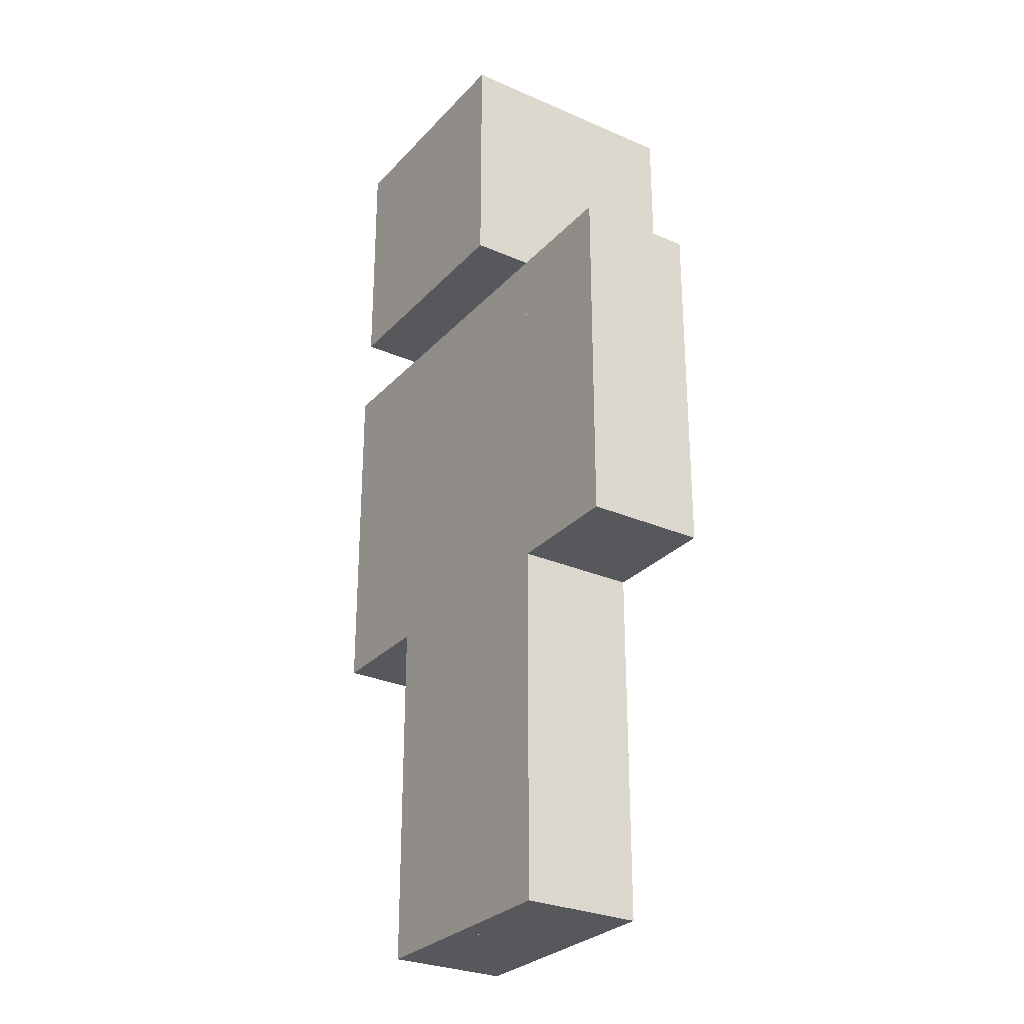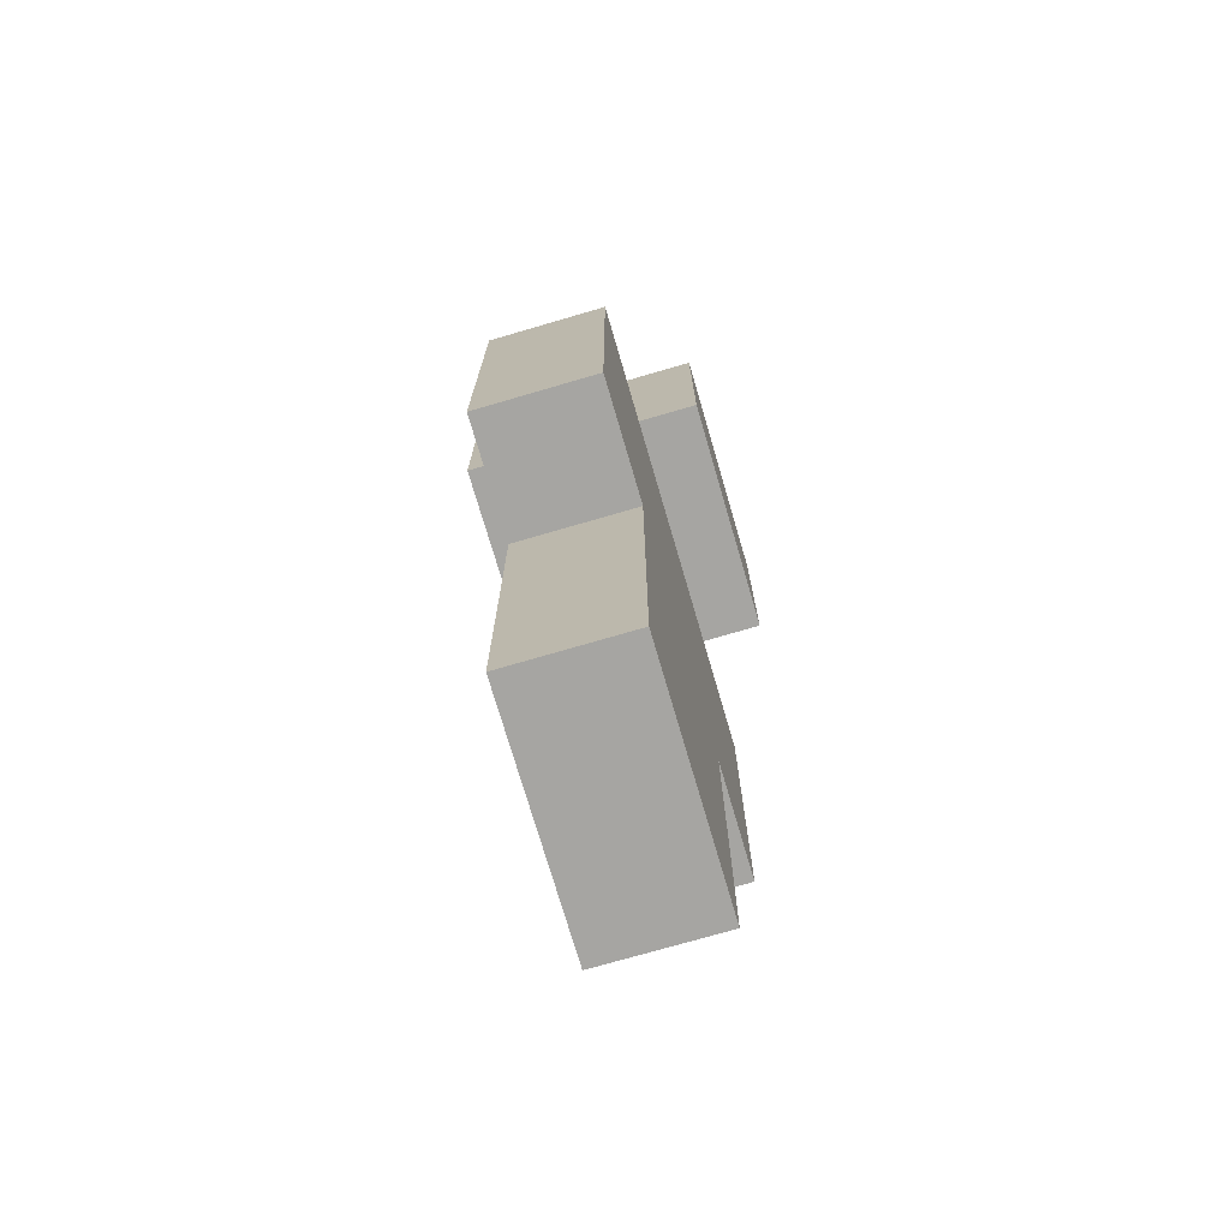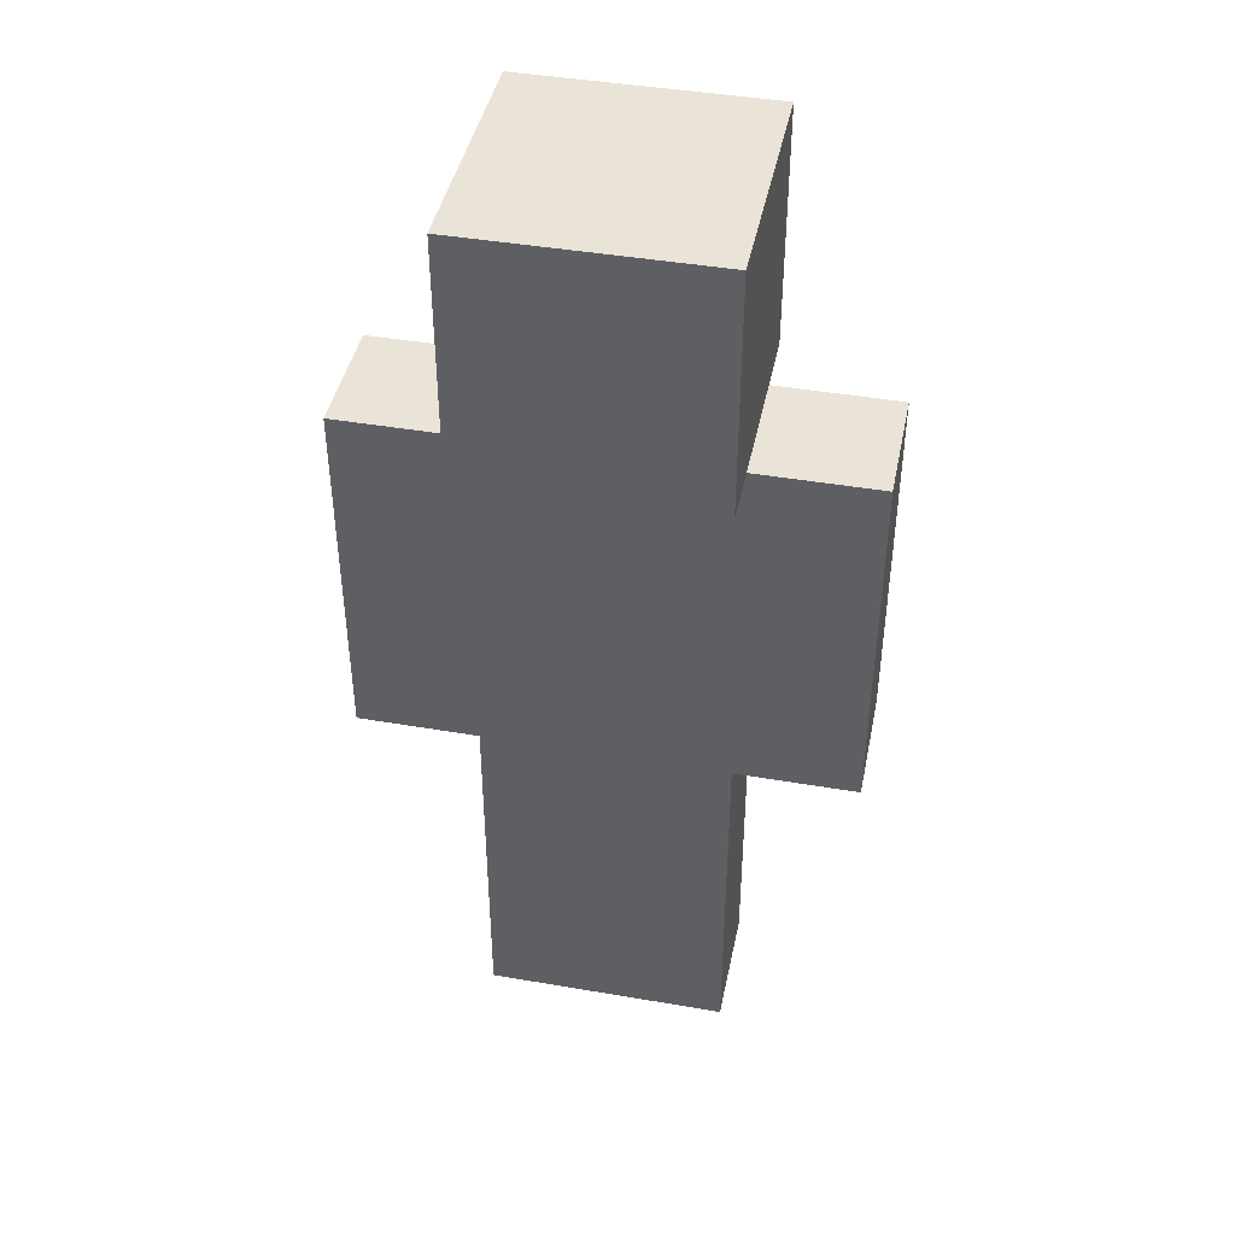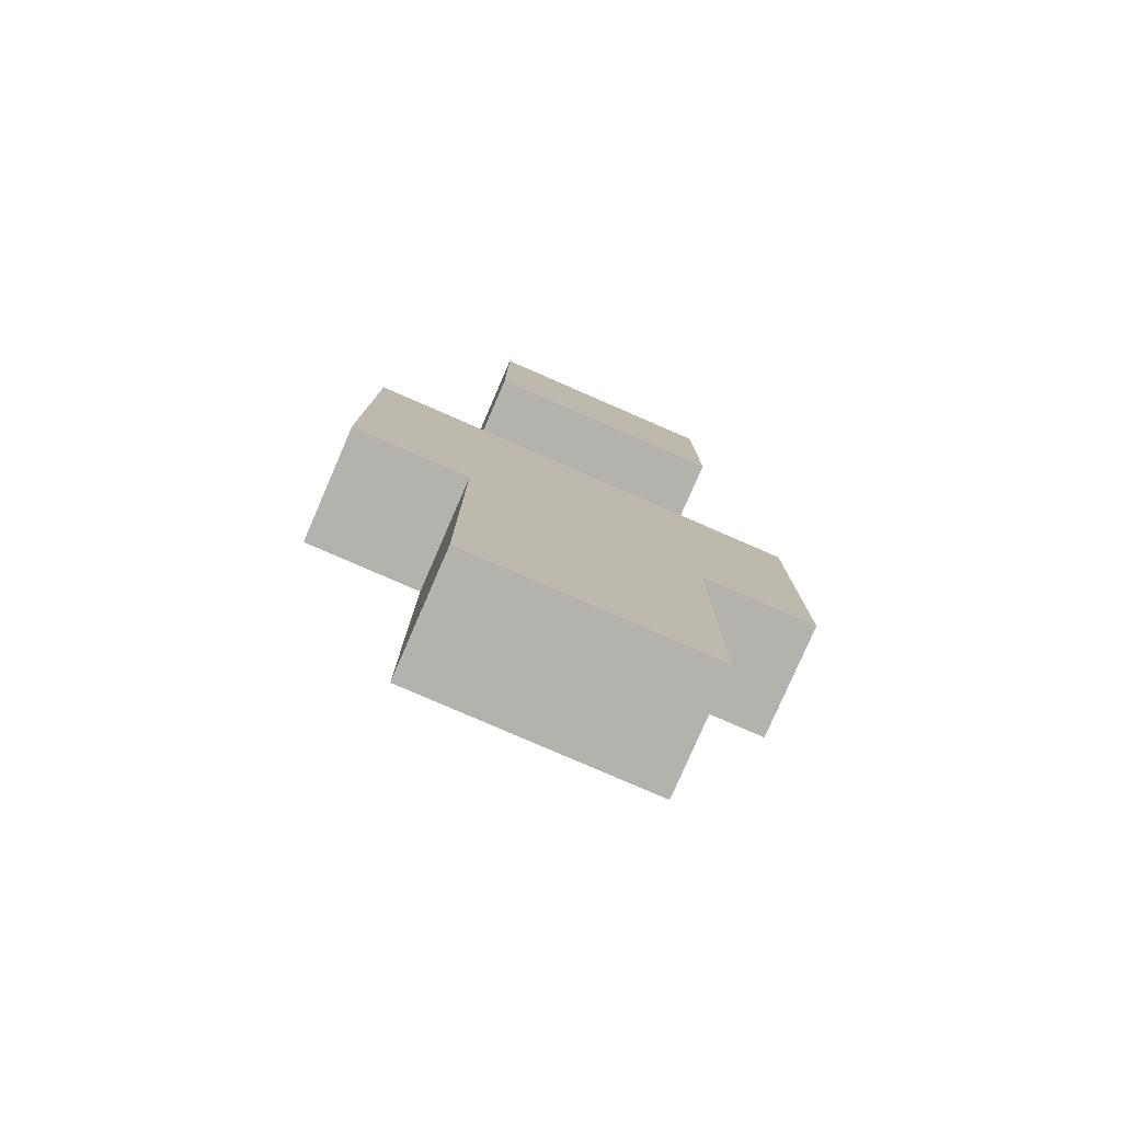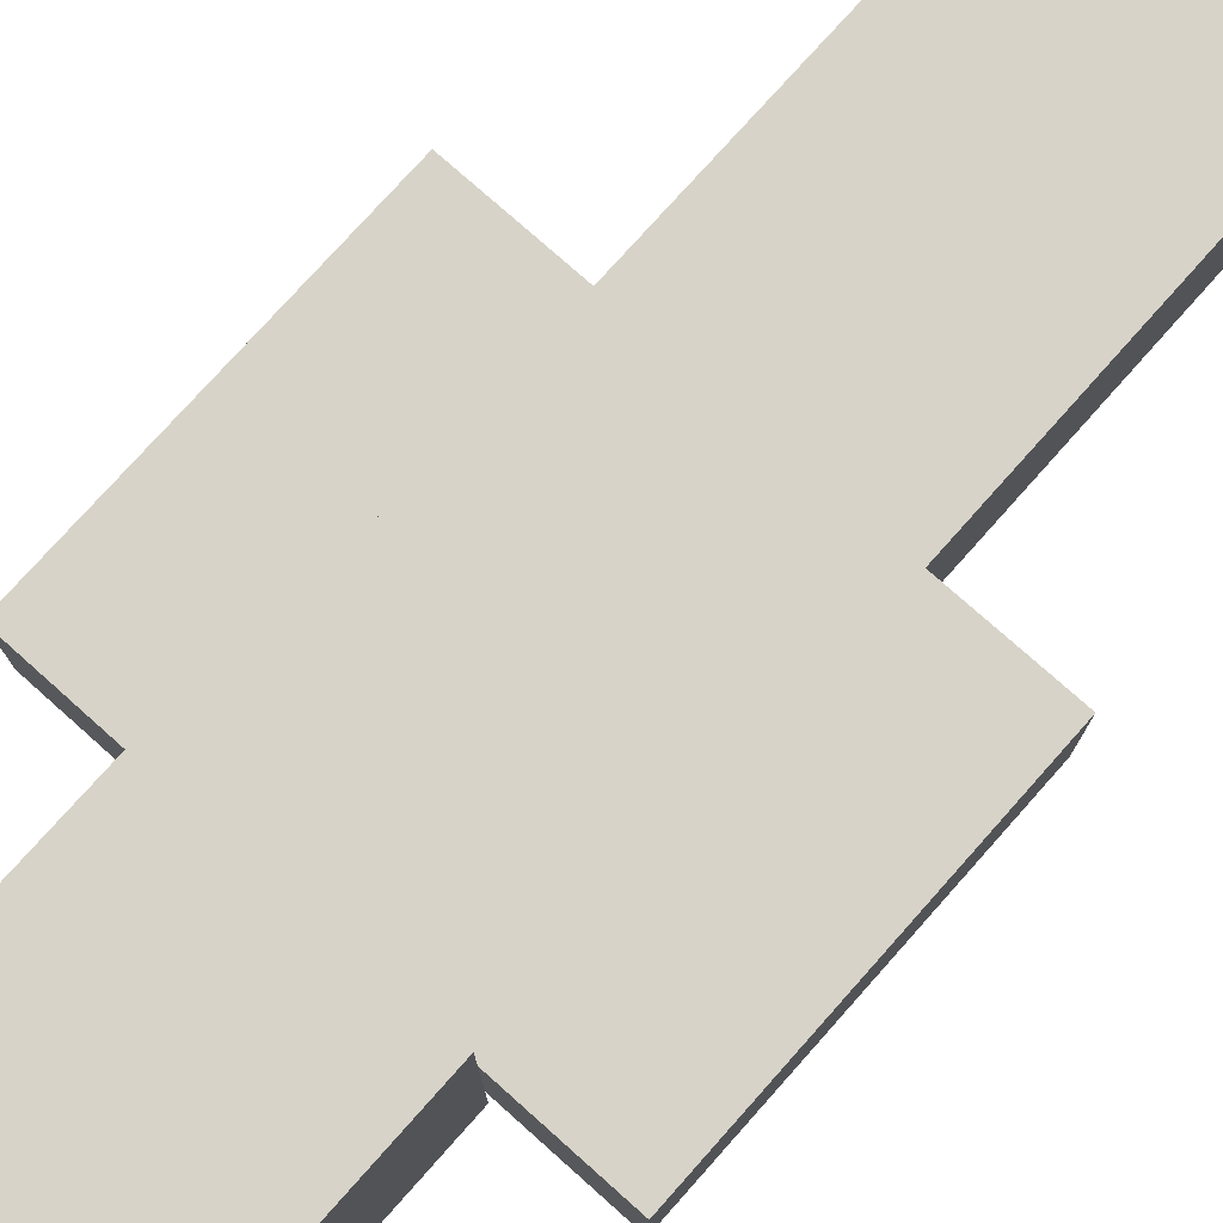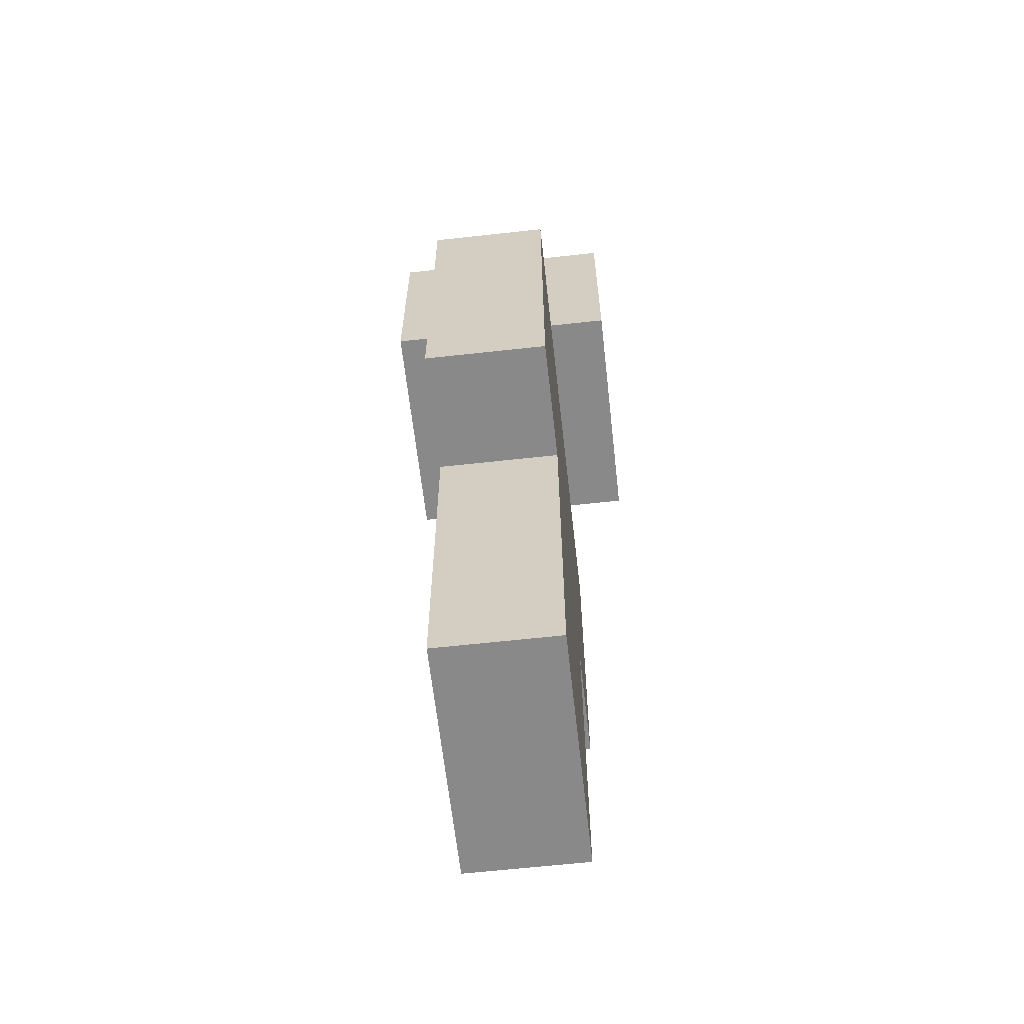
<metadata>
{"format":"obj","ext":"obj","renderer":"f3d","projection":"perspective","resolution":1024,"background":"white","views":[{"elev":-28.4,"azim":-123.3,"up":"+Y"},{"elev":-73.7,"azim":106.3,"up":"+Y"},{"elev":43.2,"azim":11.5,"up":"+Y"},{"elev":-79.4,"azim":-23.5,"up":"+Y"},{"elev":76.5,"azim":-138.3,"up":"+Z"},{"elev":-63.1,"azim":96.4,"up":"+Y"}]}
</metadata>
<code>
o Steve
v -0.1016 -0.1016 0.0508
v 0.1016 -0.1016 0.0508
v -0.1016 -0.1016 -0.0508
v 0.1016 -0.1016 -0.0508
v -0.1016 0.2032 0.0508
v 0.1016 0.2032 0.0508
v -0.1016 0.2032 -0.0508
v 0.1016 0.2032 -0.0508
v -0.1016 0.2032 0.1016
v 0.1016 0.2032 0.1016
v -0.1016 0.2032 -0.1016
v 0.1016 0.2032 -0.1016
v -0.1016 0.4064 0.1016
v 0.1016 0.4064 0.1016
v -0.1016 0.4064 -0.1016
v 0.1016 0.4064 -0.1016
v 0.1016 -0.1016 0.0508
v 0.2032 -0.1016 0.0508
v 0.1016 -0.1016 -0.0508
v 0.2032 -0.1016 -0.0508
v 0.1016 0.2032 0.0508
v 0.2032 0.2032 0.0508
v 0.1016 0.2032 -0.0508
v 0.2032 0.2032 -0.0508
v -0.2032 -0.1016 0.0508
v -0.1016 -0.1016 0.0508
v -0.2032 -0.1016 -0.0508
v -0.1016 -0.1016 -0.0508
v -0.2032 0.2032 0.0508
v -0.1016 0.2032 0.0508
v -0.2032 0.2032 -0.0508
v -0.1016 0.2032 -0.0508
v 0 -0.4064 0.0508
v 0.1016 -0.4064 0.0508
v 0 -0.4064 -0.0508
v 0.1016 -0.4064 -0.0508
v 0 -0.1016 0.0508
v 0.1016 -0.1016 0.0508
v 0 -0.1016 -0.0508
v 0.1016 -0.1016 -0.0508
v -0.1016 -0.4064 0.0508
v 0 -0.4064 0.0508
v -0.1016 -0.4064 -0.0508
v 0 -0.4064 -0.0508
v -0.1016 -0.1016 0.0508
v 0 -0.1016 0.0508
v -0.1016 -0.1016 -0.0508
v 0 -0.1016 -0.0508
f 1 3 4 2
f 5 6 8 7
f 1 2 6 5
f 2 4 8 6
f 4 3 7 8
f 3 1 5 7
f 9 11 12 10
f 13 14 16 15
f 9 10 14 13
f 10 12 16 14
f 12 11 15 16
f 11 9 13 15
f 17 19 20 18
f 21 22 24 23
f 17 18 22 21
f 18 20 24 22
f 20 19 23 24
f 19 17 21 23
f 25 27 28 26
f 29 30 32 31
f 25 26 30 29
f 26 28 32 30
f 28 27 31 32
f 27 25 29 31
f 33 35 36 34
f 37 38 40 39
f 33 34 38 37
f 34 36 40 38
f 36 35 39 40
f 35 33 37 39
f 41 43 44 42
f 45 46 48 47
f 41 42 46 45
f 42 44 48 46
f 44 43 47 48
f 43 41 45 47

</code>
